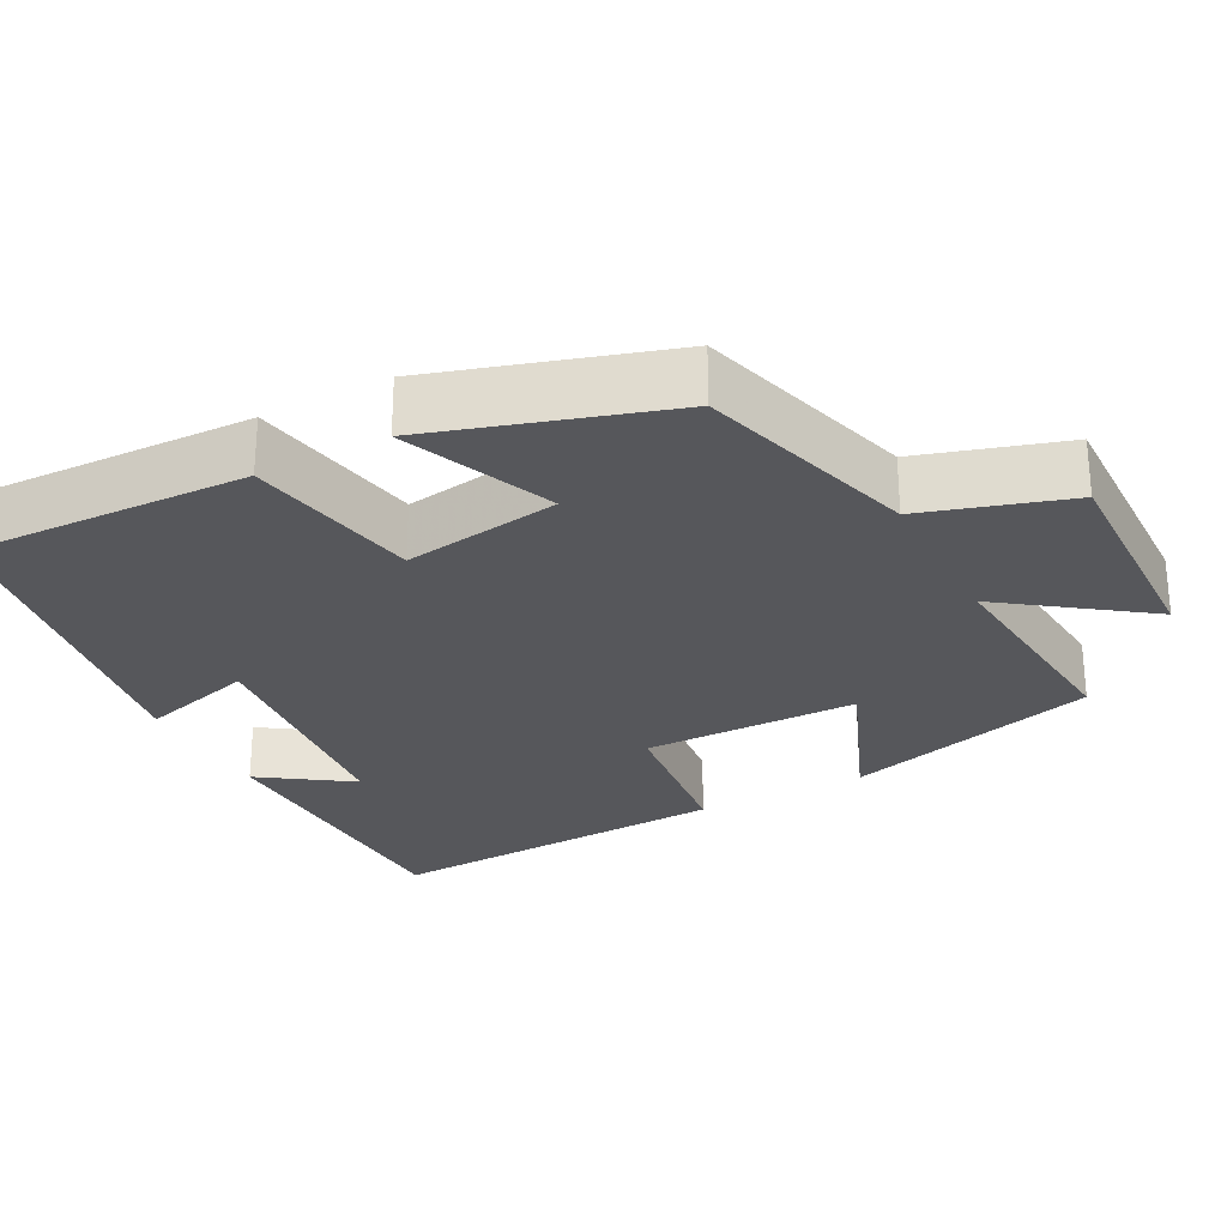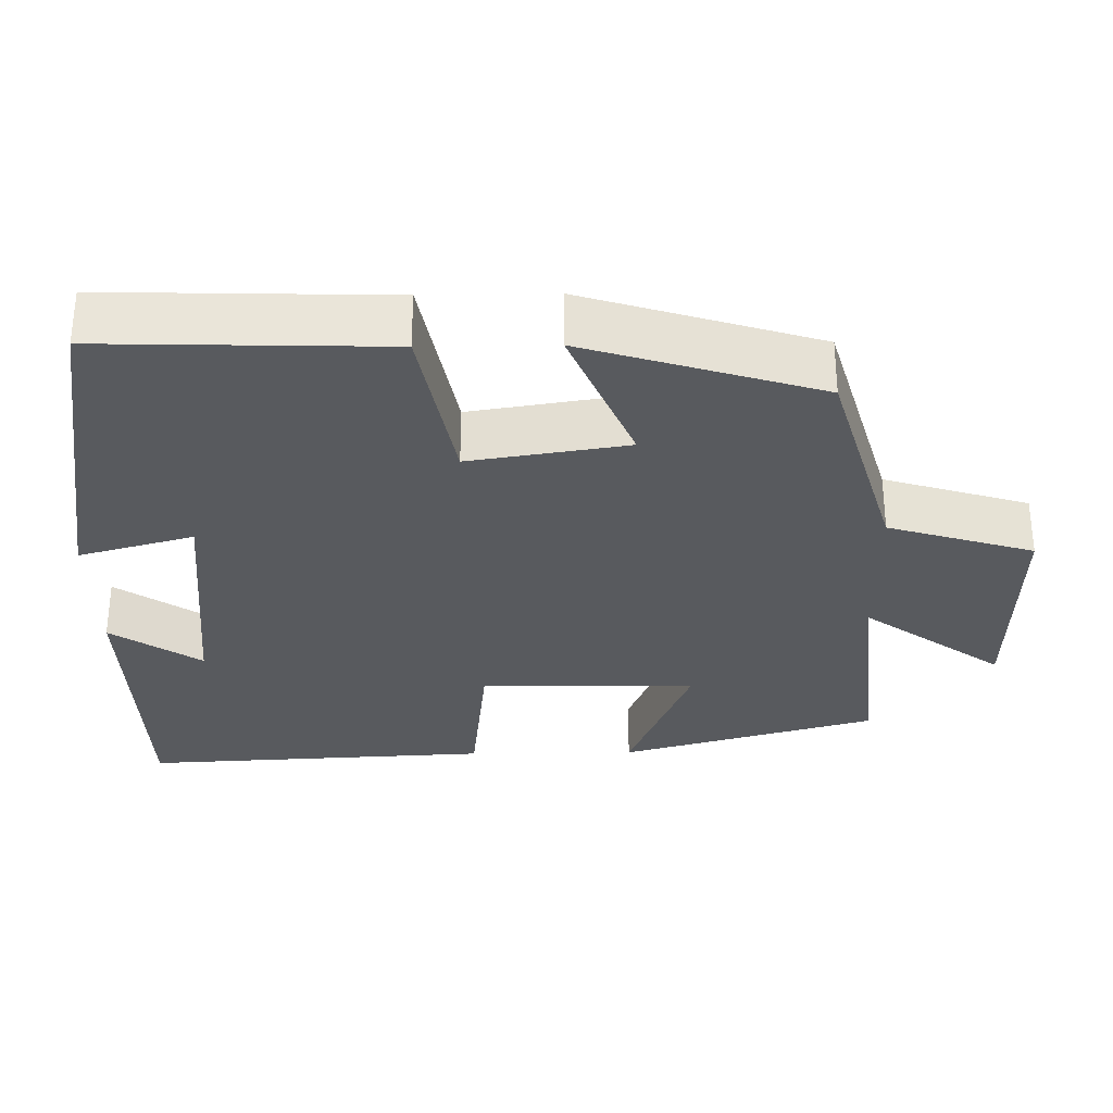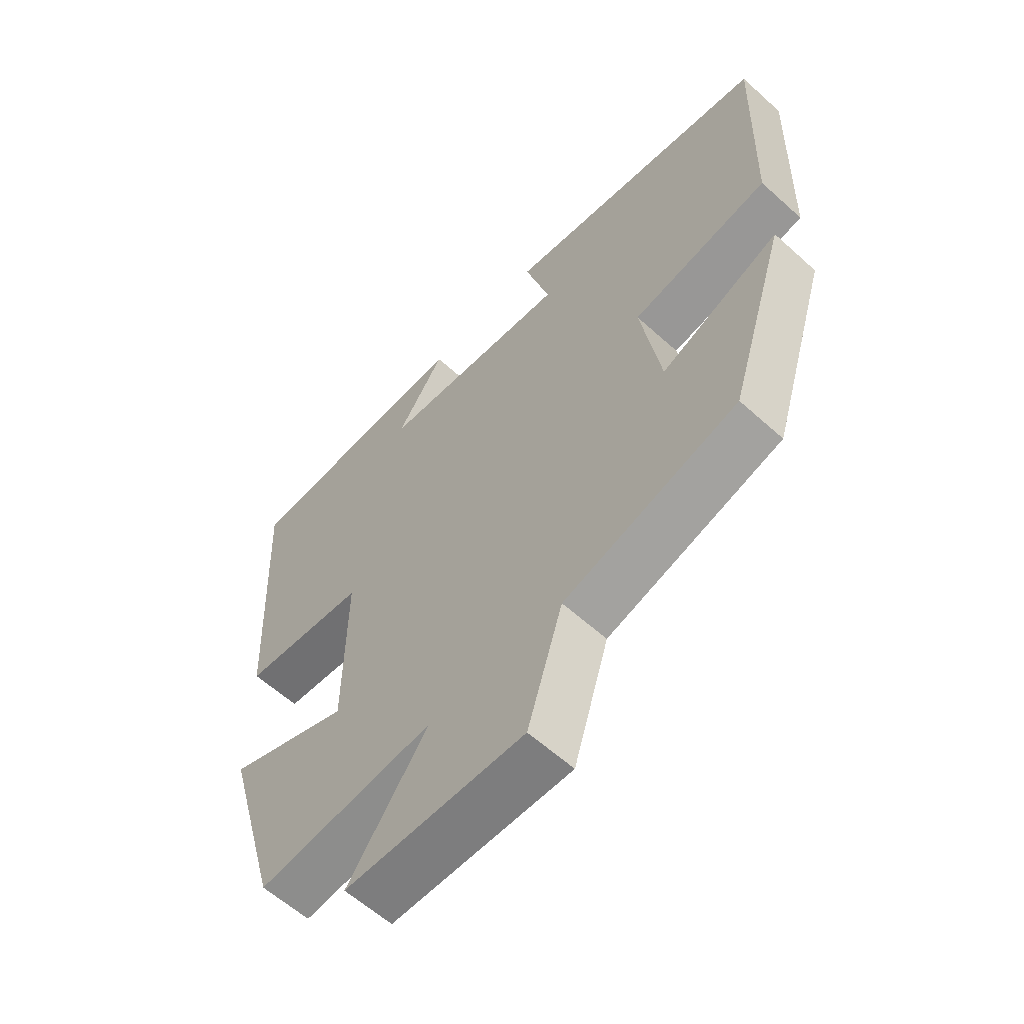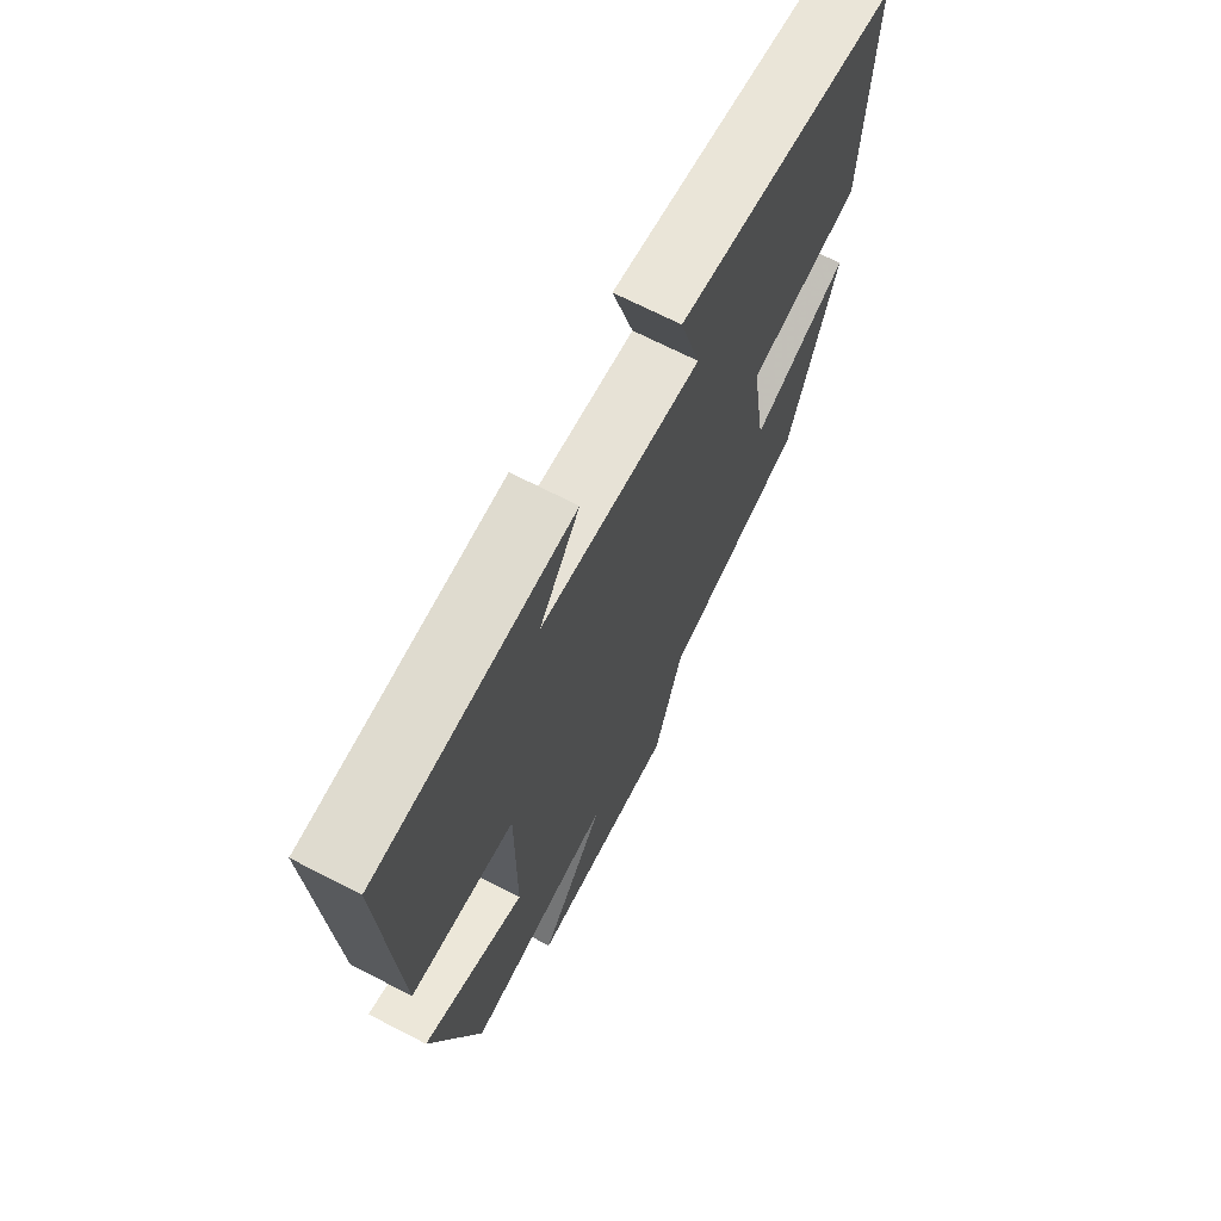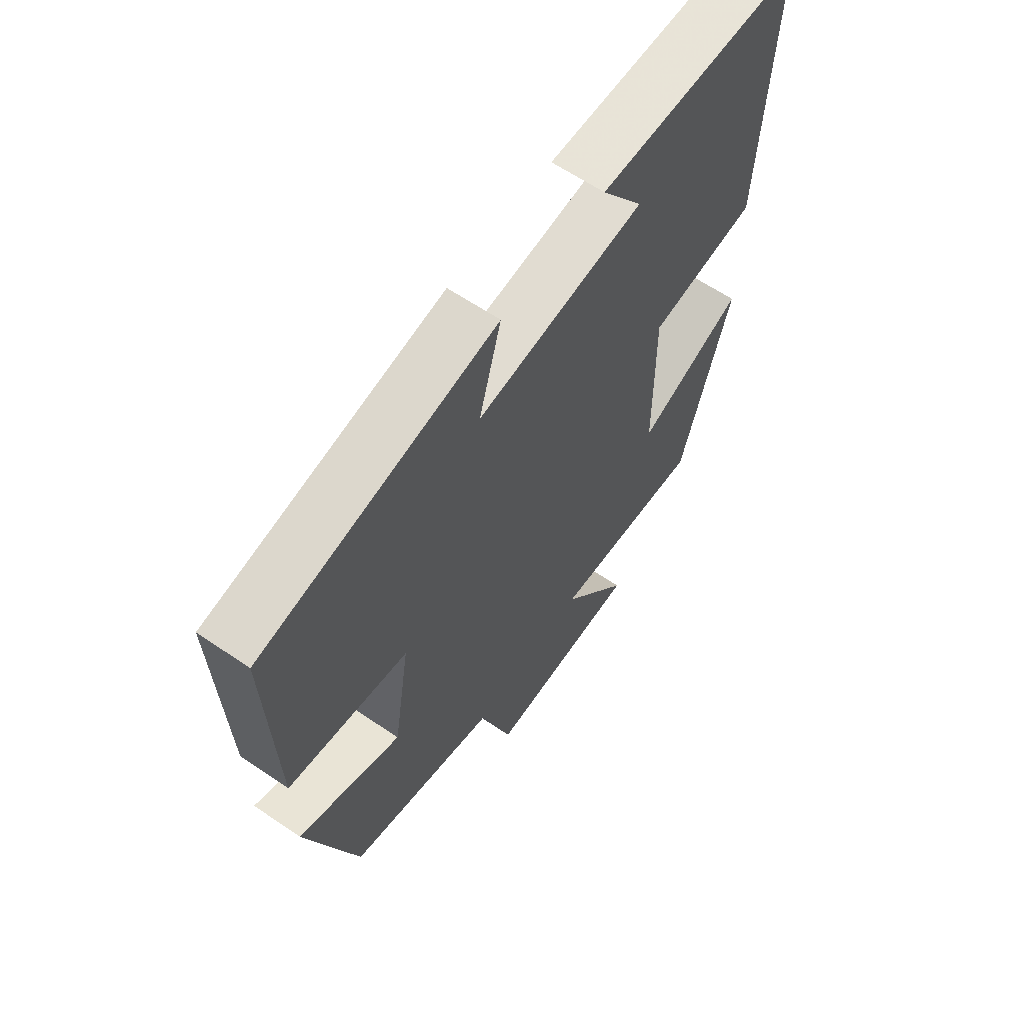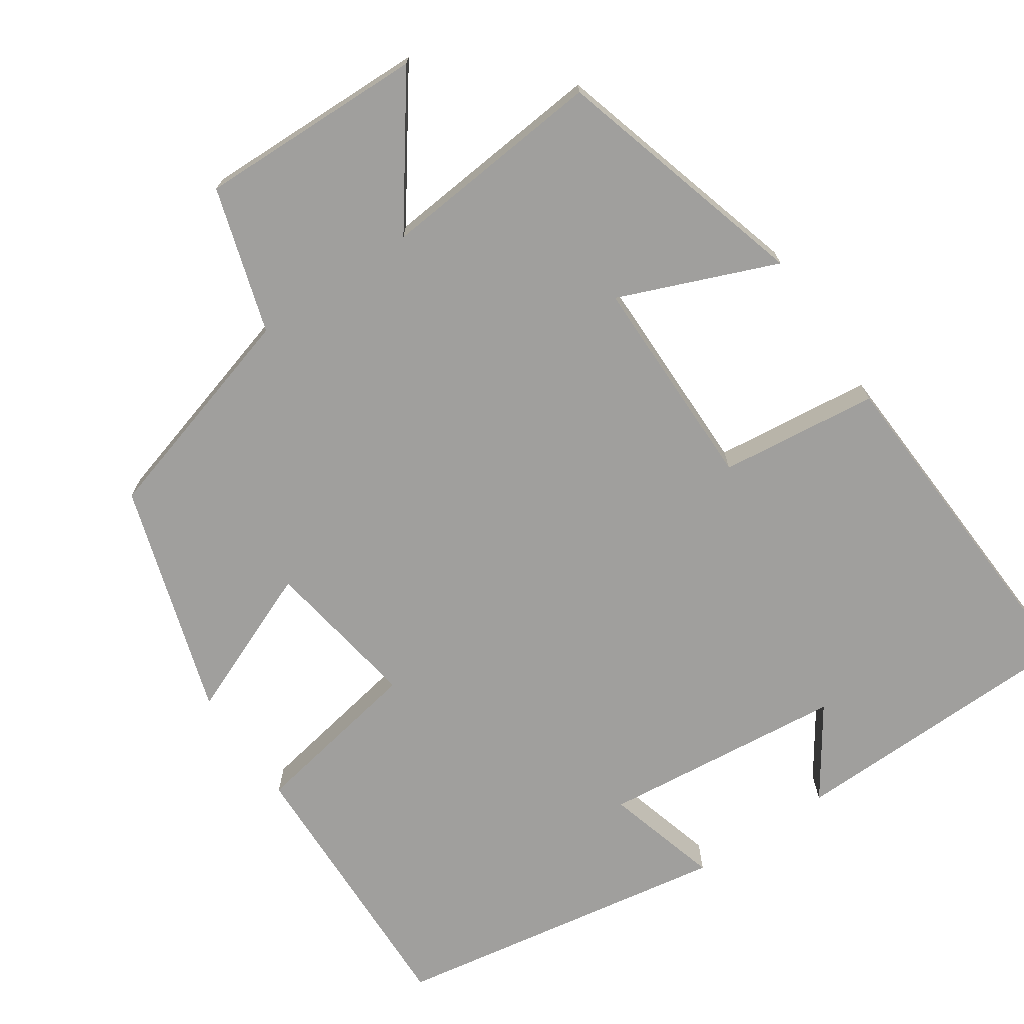
<metadata>
{"format":"obj","ext":"obj","renderer":"f3d","projection":"perspective","resolution":1024,"background":"white","views":[{"elev":-27.2,"azim":117.9,"up":"+Y"},{"elev":-30.9,"azim":91.0,"up":"+Y"},{"elev":-60.4,"azim":47.3,"up":"+Z"},{"elev":69.2,"azim":-62.7,"up":"+Z"},{"elev":62.7,"azim":124.6,"up":"+Z"},{"elev":-71.4,"azim":-145.7,"up":"+Y"}]}
</metadata>
<code>
v 0.512 0.07 0.424
v 0.5 0.07 0.054
v 0.271 0.07 0.013
v 0.303 0.07 -0.193
v 0.5 0.07 -0.112
v 0.404 0.07 -0.417
v 0.115 0.07 -0.5
v 0.056 0.07 -0.69
v -0.242 0.07 -0.682
v -0.109 0.07 -0.5
v -0.405 0.07 -0.527
v -0.5 0.07 -0.191
v -0.294 0.07 -0.275
v -0.292 0.07 0.009
v -0.5 0.07 0.033
v -0.523 0.07 0.492
v -0.132 0.07 0.5
v -0.212 0.07 0.383
v 0.108 0.07 0.349
v 0.066 0.07 0.5
v 0.512 0 0.424
v 0.5 0 0.054
v 0.271 0 0.013
v 0.303 0 -0.193
v 0.5 0 -0.112
v 0.404 0 -0.417
v 0.115 0 -0.5
v 0.056 0 -0.69
v -0.242 0 -0.682
v -0.109 0 -0.5
v -0.405 0 -0.527
v -0.5 0 -0.191
v -0.294 0 -0.275
v -0.292 0 0.009
v -0.5 0 0.033
v -0.523 0 0.492
v -0.132 0 0.5
v -0.212 0 0.383
v 0.108 0 0.349
v 0.066 0 0.5
f 1 2 3
f 20 1 3
f 19 20 3
f 18 19 3 4
f 15 16 17 18
f 14 15 18
f 13 14 18 4
f 10 11 12 13
f 10 13 4
f 7 8 9 10
f 6 7 10
f 5 6 10
f 4 5 10
f 23 22 21
f 23 21 40
f 23 40 39
f 24 23 39 38
f 38 37 36 35
f 38 35 34
f 24 38 34 33
f 33 32 31 30
f 24 33 30
f 30 29 28 27
f 30 27 26
f 30 26 25
f 30 25 24
f 1 21 22 2
f 2 22 23 3
f 3 23 24 4
f 4 24 25 5
f 5 25 26 6
f 6 26 27 7
f 7 27 28 8
f 8 28 29 9
f 9 29 30 10
f 10 30 31 11
f 11 31 32 12
f 12 32 33 13
f 13 33 34 14
f 14 34 35 15
f 15 35 36 16
f 16 36 37 17
f 17 37 38 18
f 18 38 39 19
f 19 39 40 20
f 20 40 21 1

</code>
